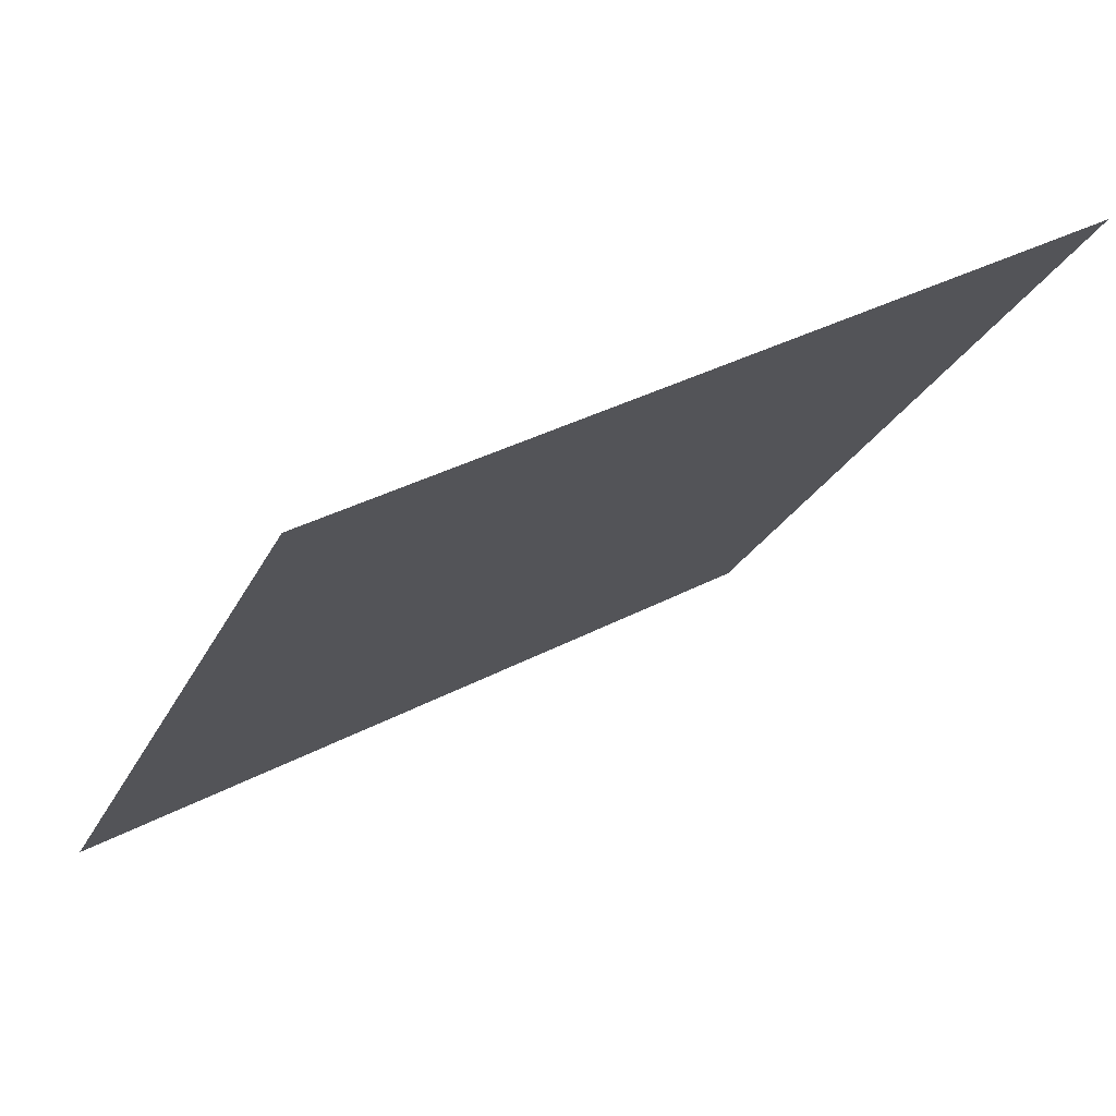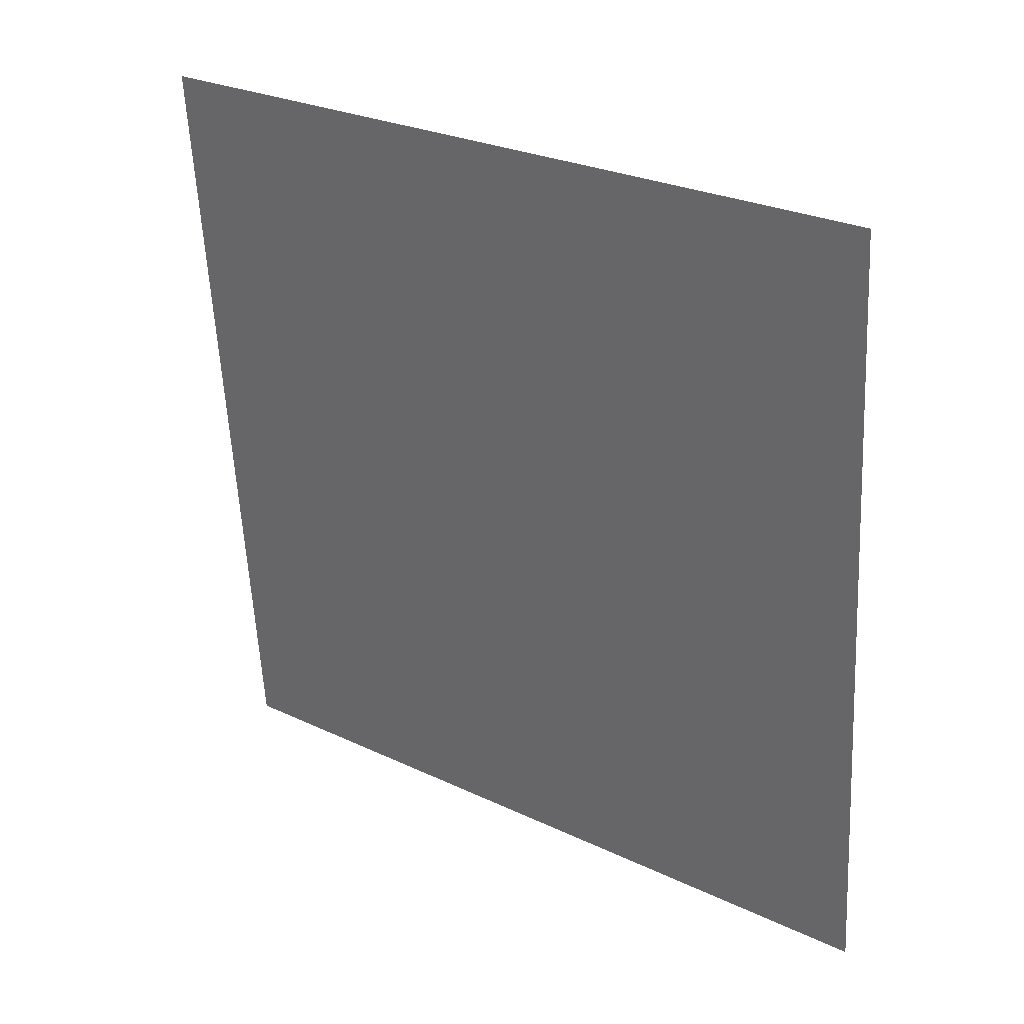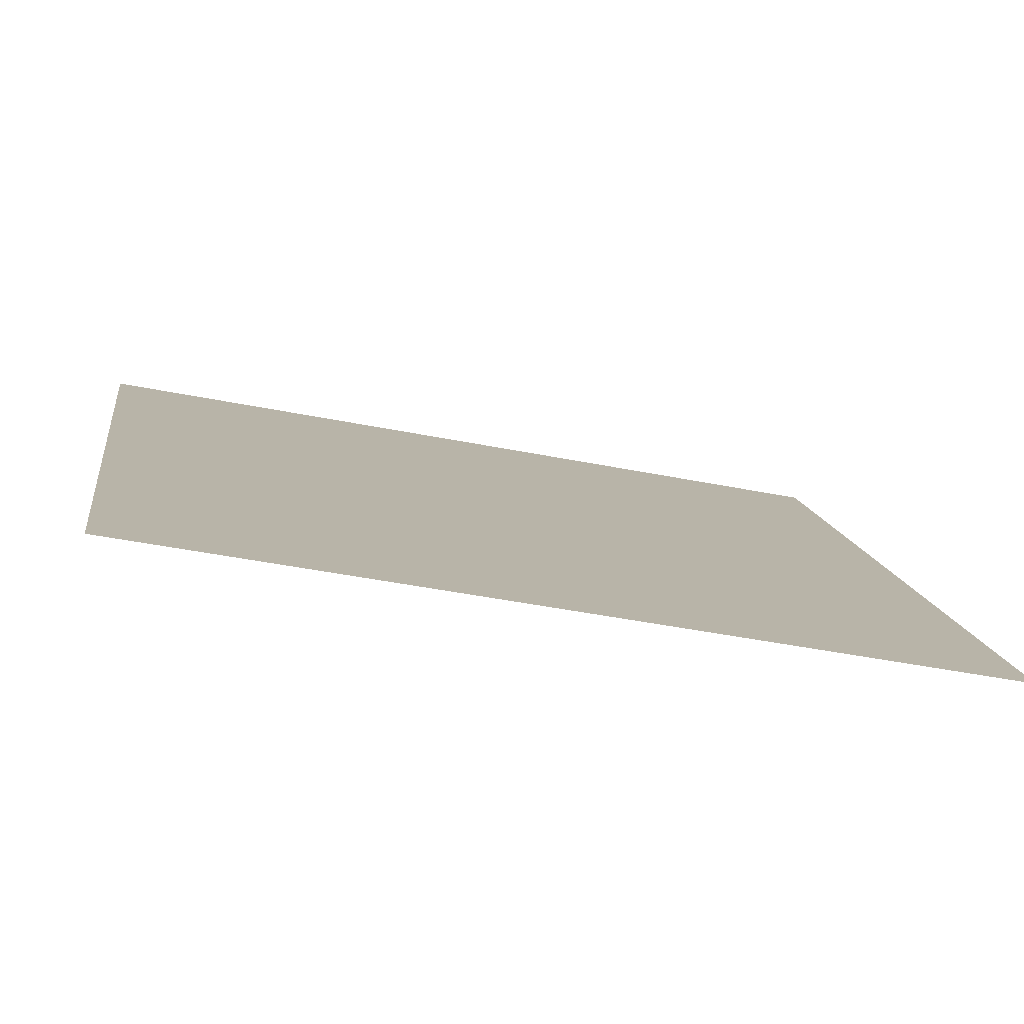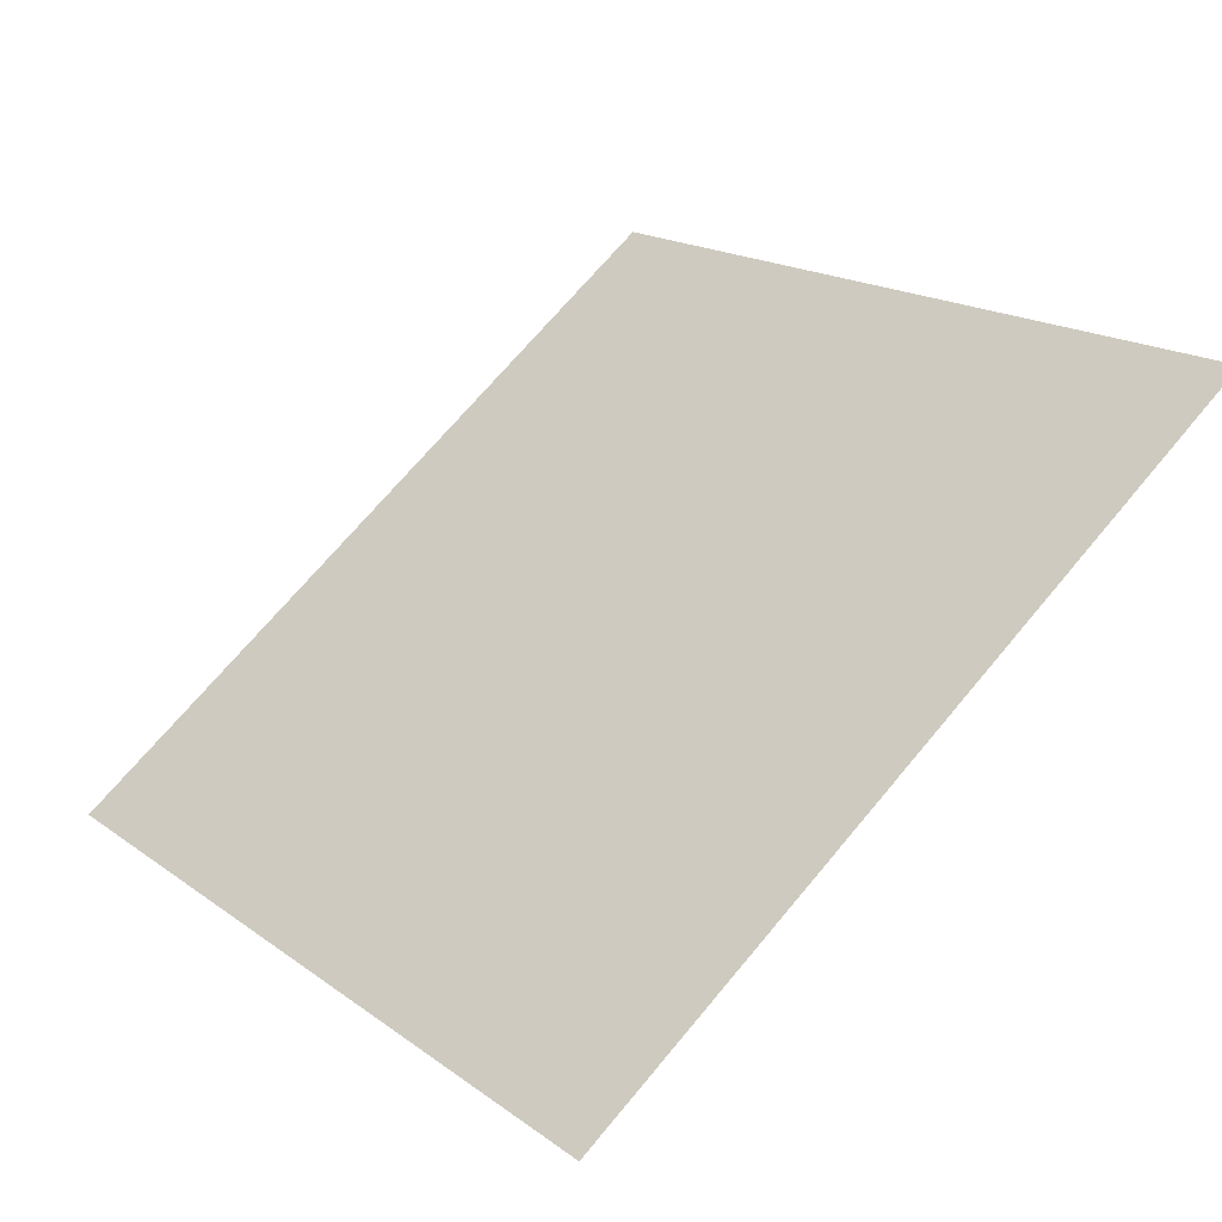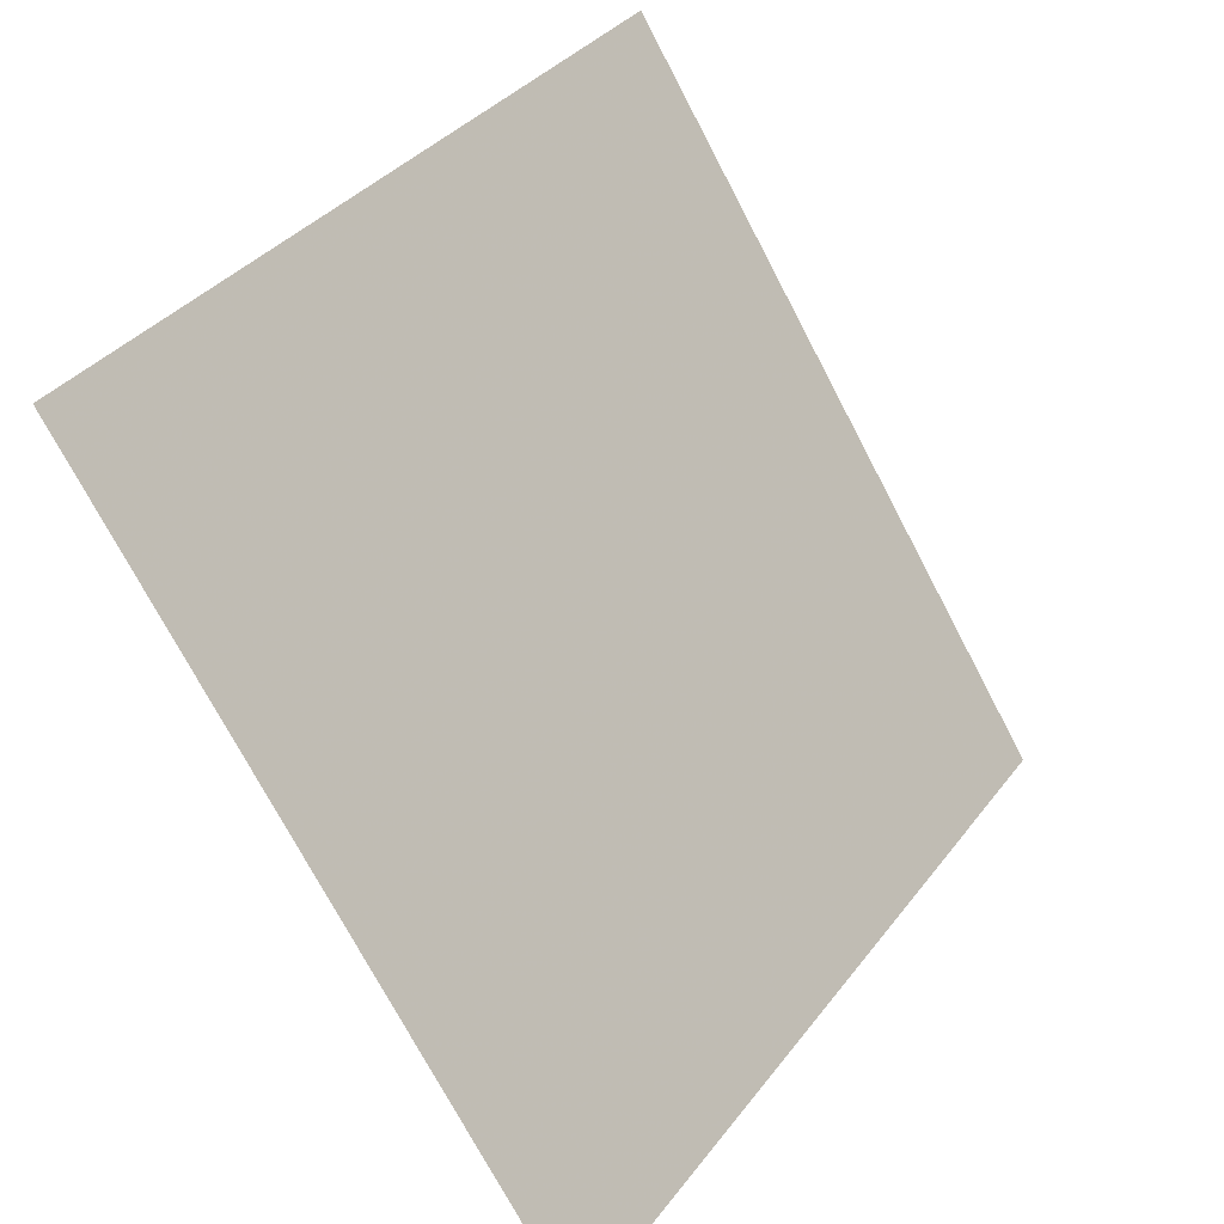
<metadata>
{"format":"obj","ext":"obj","renderer":"f3d","projection":"perspective","resolution":1024,"background":"white","views":[{"elev":34.7,"azim":143.5,"up":"+Z"},{"elev":-60.6,"azim":93.5,"up":"+Y"},{"elev":-42.1,"azim":-14.6,"up":"+Z"},{"elev":19.2,"azim":-125.4,"up":"+Y"},{"elev":-74.0,"azim":116.3,"up":"+Z"}]}
</metadata>
<code>
v 0.0401 0.5884 0.2439
v 0.03355 0.5886 0.244
v 0.03366 0.5925 0.2492
v 0.04022 0.5923 0.2492
f 4 3 2 1

</code>
